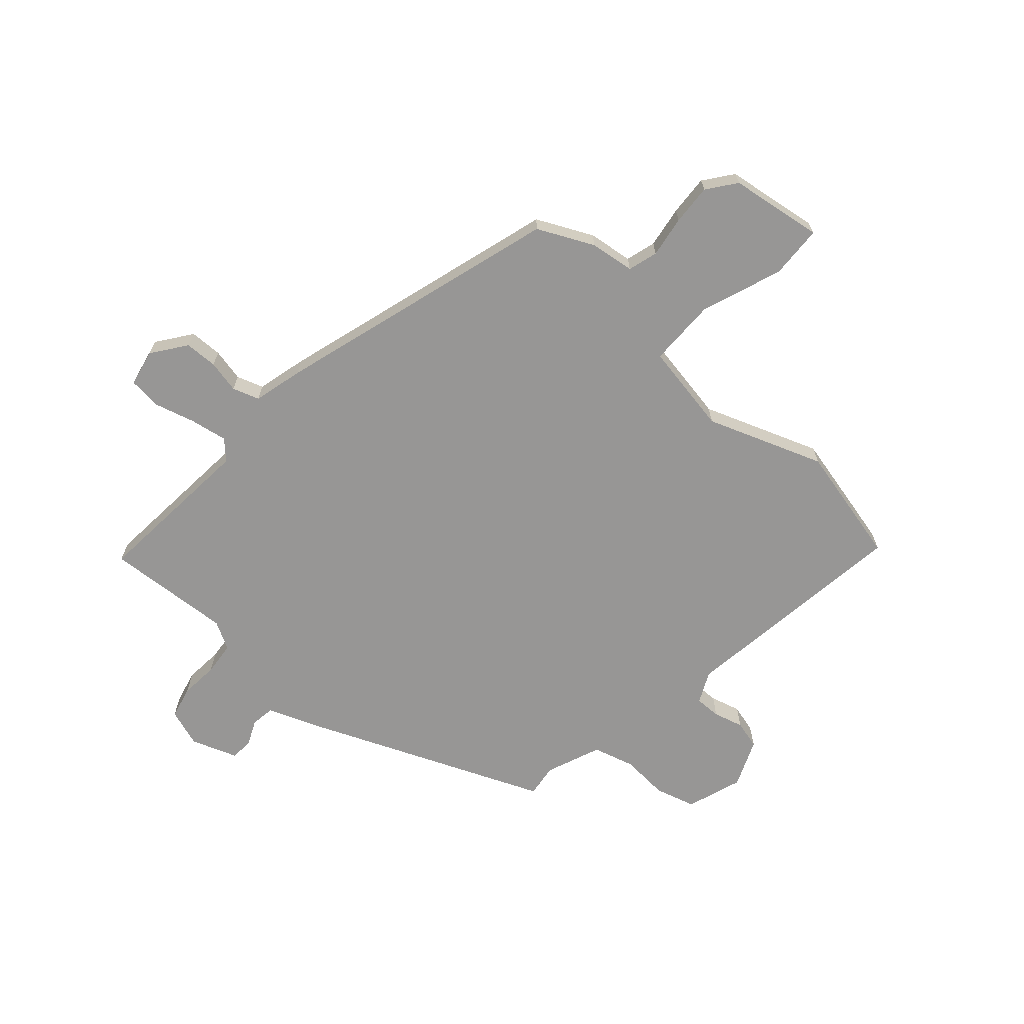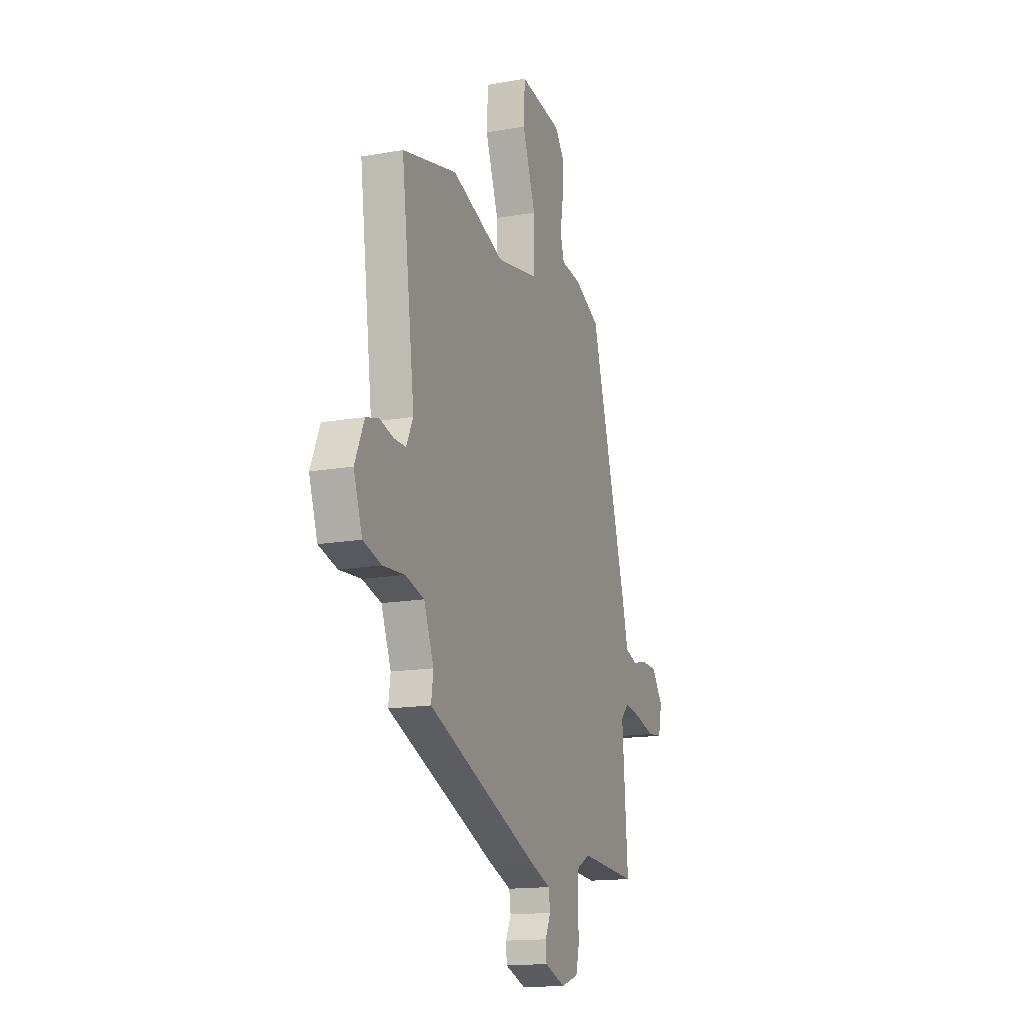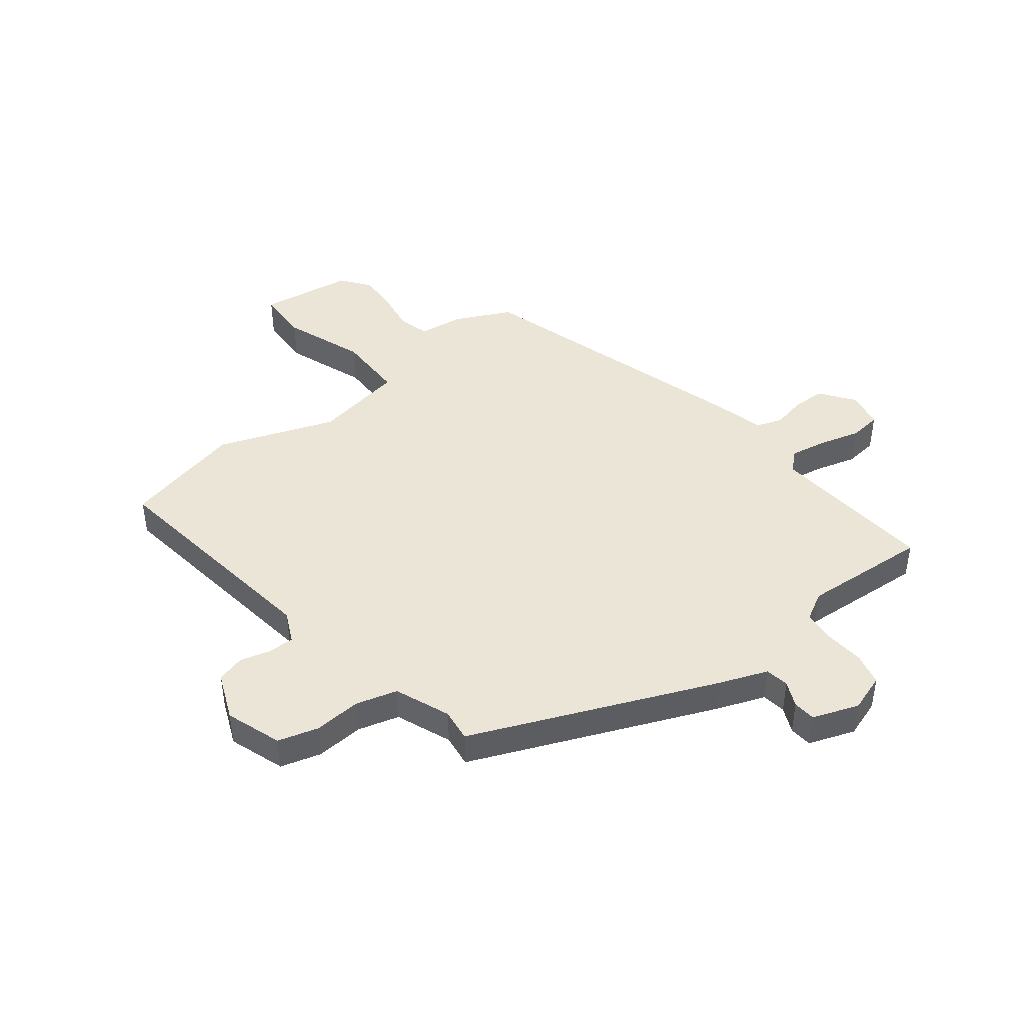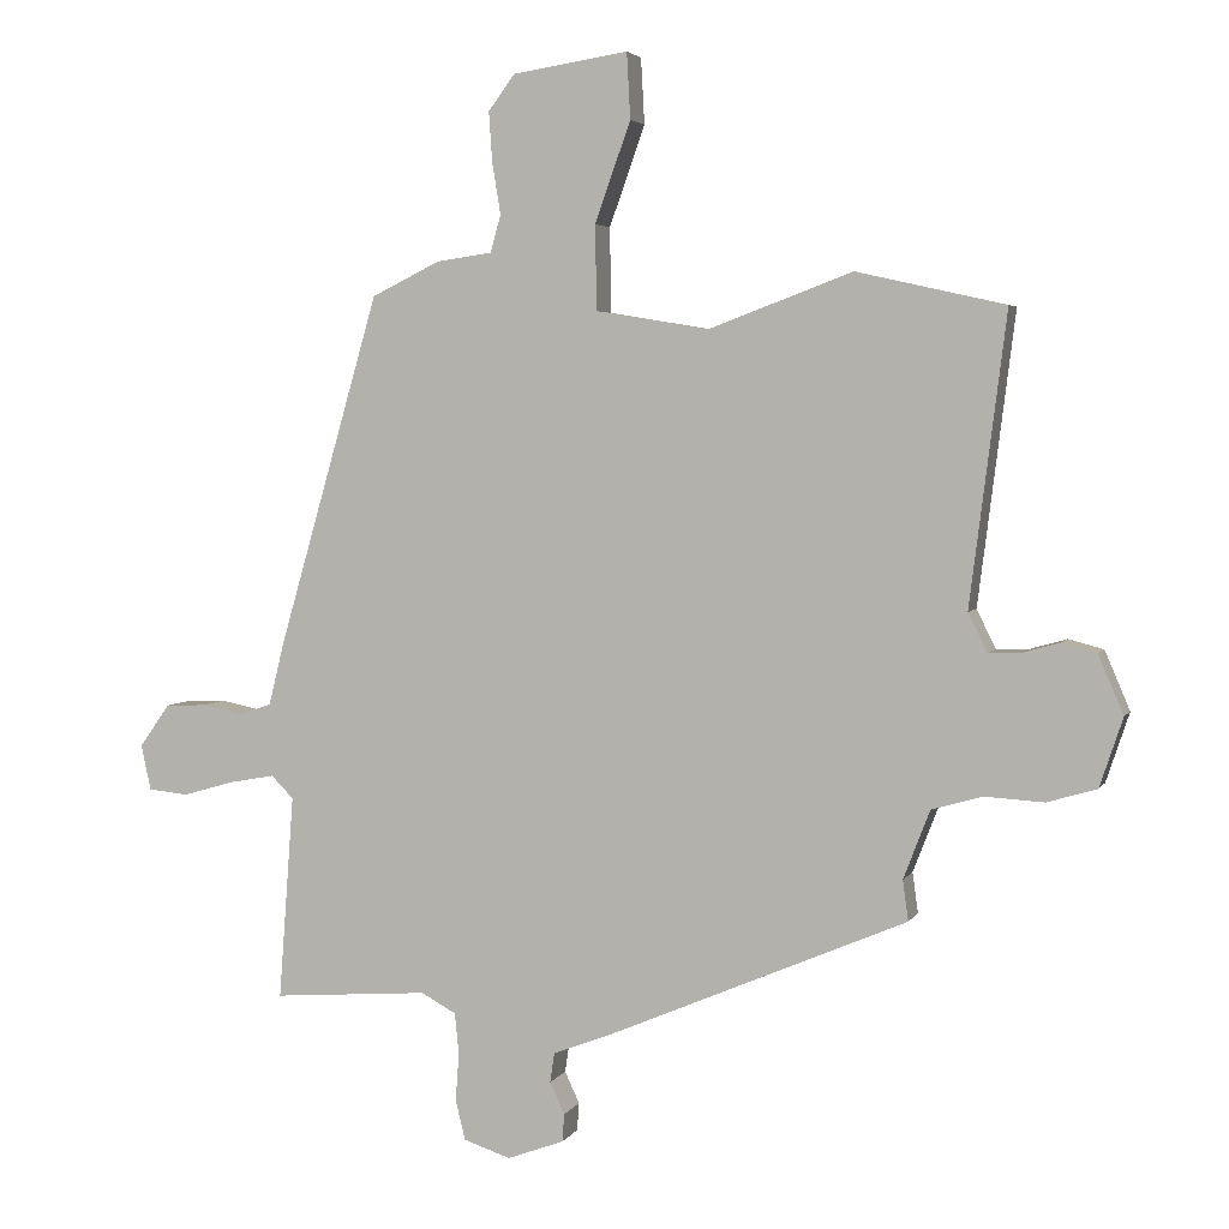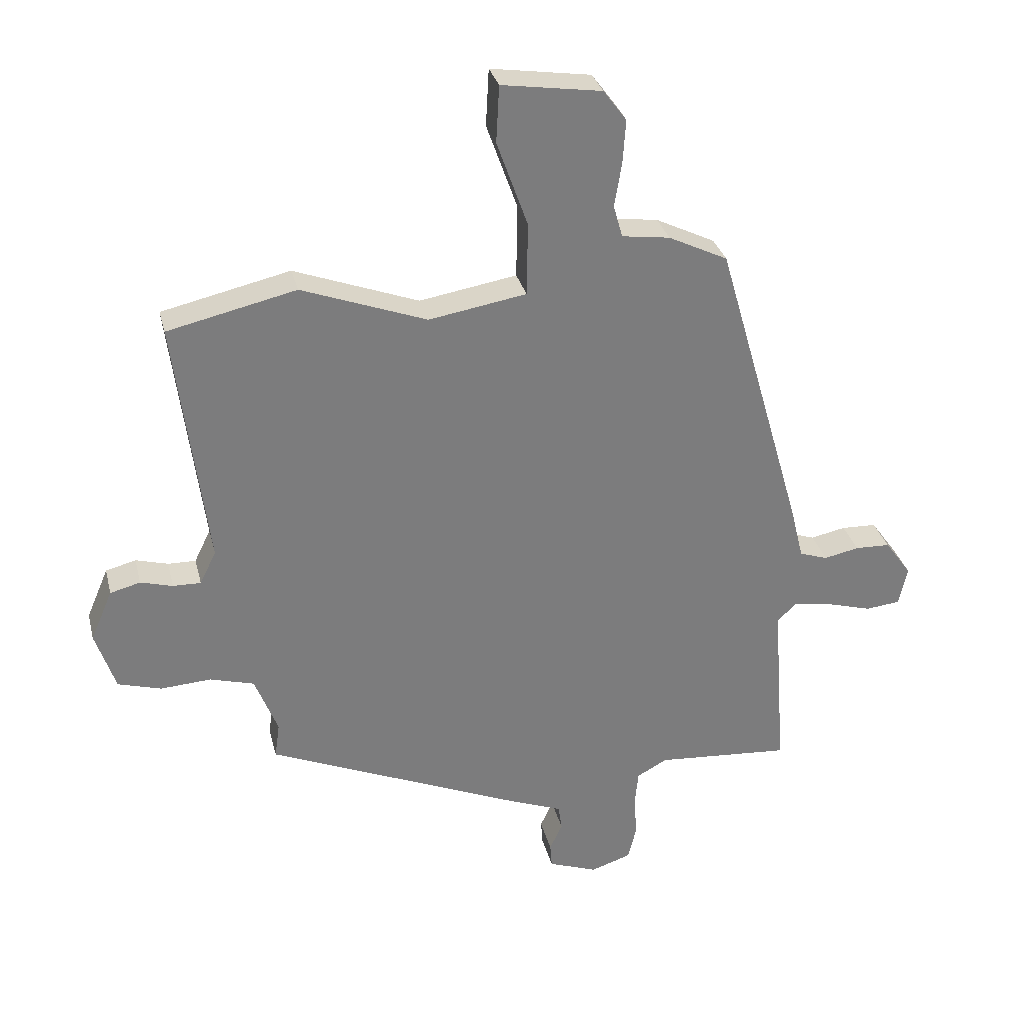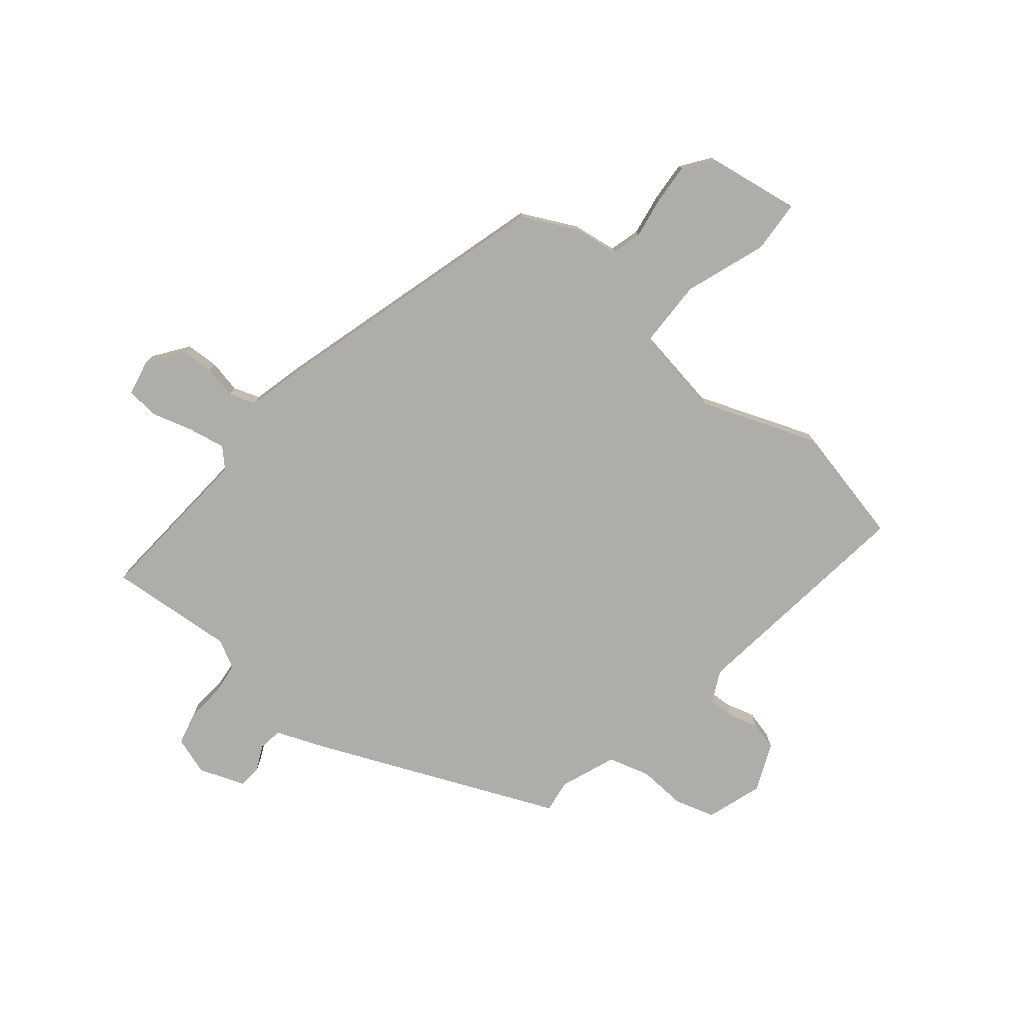
<metadata>
{"format":"obj","ext":"obj","renderer":"f3d","projection":"perspective","resolution":1024,"background":"white","views":[{"elev":-67.9,"azim":-42.2,"up":"+Y"},{"elev":-15.2,"azim":110.8,"up":"+Z"},{"elev":44.1,"azim":141.5,"up":"+Y"},{"elev":3.8,"azim":16.9,"up":"+Z"},{"elev":31.4,"azim":166.4,"up":"+Z"},{"elev":-77.4,"azim":-39.3,"up":"+Y"}]}
</metadata>
<code>
v 0.38 0.07 0.527
v 0.592 0.07 0.479
v 0.54 0.07 0.065
v 0.567 0.07 0.01
v 0.613 0.07 0.011
v 0.666 0.07 0.026
v 0.716 0.07 0.013
v 0.752 0.07 -0.071
v 0.719 0.07 -0.17
v 0.648 0.07 -0.191
v 0.564 0.07 -0.186
v 0.491 0.07 -0.207
v 0.453 0.07 -0.305
v 0.461 0.07 -0.363
v 0.034 0.07 -0.546
v -0.051 0.07 -0.579
v -0.057 0.07 -0.621
v -0.036 0.07 -0.666
v -0.039 0.07 -0.706
v -0.12 0.07 -0.736
v -0.187 0.07 -0.714
v -0.201 0.07 -0.657
v -0.196 0.07 -0.589
v -0.202 0.07 -0.53
v -0.252 0.07 -0.503
v -0.475 0.07 -0.52
v -0.453 0.07 -0.227
v -0.485 0.07 -0.195
v -0.551 0.07 -0.207
v -0.624 0.07 -0.228
v -0.681 0.07 -0.222
v -0.695 0.07 -0.157
v -0.651 0.07 -0.096
v -0.593 0.07 -0.094
v -0.535 0.07 -0.106
v -0.488 0.07 -0.09
v -0.466 0.07 -0.001
v -0.321 0.07 0.502
v -0.223 0.07 0.55
v -0.144 0.07 0.561
v -0.129 0.07 0.614
v -0.141 0.07 0.687
v -0.146 0.07 0.759
v -0.108 0.07 0.81
v 0.057 0.07 0.835
v 0.062 0.07 0.741
v 0.011 0.07 0.598
v 0.013 0.07 0.477
v 0.174 0.07 0.45
v 0.38 0 0.527
v 0.592 0 0.479
v 0.54 0 0.065
v 0.567 0 0.01
v 0.613 0 0.011
v 0.666 0 0.026
v 0.716 0 0.013
v 0.752 0 -0.071
v 0.719 0 -0.17
v 0.648 0 -0.191
v 0.564 0 -0.186
v 0.491 0 -0.207
v 0.453 0 -0.305
v 0.461 0 -0.363
v 0.034 0 -0.546
v -0.051 0 -0.579
v -0.057 0 -0.621
v -0.036 0 -0.666
v -0.039 0 -0.706
v -0.12 0 -0.736
v -0.187 0 -0.714
v -0.201 0 -0.657
v -0.196 0 -0.589
v -0.202 0 -0.53
v -0.252 0 -0.503
v -0.475 0 -0.52
v -0.453 0 -0.227
v -0.485 0 -0.195
v -0.551 0 -0.207
v -0.624 0 -0.228
v -0.681 0 -0.222
v -0.695 0 -0.157
v -0.651 0 -0.096
v -0.593 0 -0.094
v -0.535 0 -0.106
v -0.488 0 -0.09
v -0.466 0 -0.001
v -0.321 0 0.502
v -0.223 0 0.55
v -0.144 0 0.561
v -0.129 0 0.614
v -0.141 0 0.687
v -0.146 0 0.759
v -0.108 0 0.81
v 0.057 0 0.835
v 0.062 0 0.741
v 0.011 0 0.598
v 0.013 0 0.477
v 0.174 0 0.45
f 45 46 47
f 44 45 47
f 43 44 47
f 42 43 47
f 41 42 47
f 40 41 47 48
f 39 40 48
f 38 39 48
f 37 38 48
f 36 37 48
f 33 34 35
f 32 33 35
f 31 32 35
f 30 31 35
f 29 30 35
f 28 29 35 36
f 36 48 49
f 28 36 49
f 27 28 49
f 21 22 23
f 20 21 23
f 19 20 23
f 18 19 23
f 17 18 23
f 16 17 23 24
f 16 24 25
f 15 16 25
f 14 15 25
f 13 14 25
f 9 10 11
f 8 9 11
f 7 8 11
f 6 7 11
f 5 6 11
f 4 5 11 12
f 26 27 49
f 25 26 49
f 13 25 49
f 12 13 49
f 4 12 49
f 3 4 49
f 1 2 3 49
f 96 95 94
f 96 94 93
f 96 93 92
f 96 92 91
f 96 91 90
f 97 96 90 89
f 97 89 88
f 97 88 87
f 97 87 86
f 97 86 85
f 84 83 82
f 84 82 81
f 84 81 80
f 84 80 79
f 84 79 78
f 85 84 78 77
f 98 97 85
f 98 85 77
f 98 77 76
f 72 71 70
f 72 70 69
f 72 69 68
f 72 68 67
f 72 67 66
f 73 72 66 65
f 74 73 65
f 74 65 64
f 74 64 63
f 74 63 62
f 60 59 58
f 60 58 57
f 60 57 56
f 60 56 55
f 60 55 54
f 61 60 54 53
f 98 76 75
f 98 75 74
f 98 74 62
f 98 62 61
f 98 61 53
f 98 53 52
f 98 52 51 50
f 1 50 51 2
f 2 51 52 3
f 3 52 53 4
f 4 53 54 5
f 5 54 55 6
f 6 55 56 7
f 7 56 57 8
f 8 57 58 9
f 9 58 59 10
f 10 59 60 11
f 11 60 61 12
f 12 61 62 13
f 13 62 63 14
f 14 63 64 15
f 15 64 65 16
f 16 65 66 17
f 17 66 67 18
f 18 67 68 19
f 19 68 69 20
f 20 69 70 21
f 21 70 71 22
f 22 71 72 23
f 23 72 73 24
f 24 73 74 25
f 25 74 75 26
f 26 75 76 27
f 27 76 77 28
f 28 77 78 29
f 29 78 79 30
f 30 79 80 31
f 31 80 81 32
f 32 81 82 33
f 33 82 83 34
f 34 83 84 35
f 35 84 85 36
f 36 85 86 37
f 37 86 87 38
f 38 87 88 39
f 39 88 89 40
f 40 89 90 41
f 41 90 91 42
f 42 91 92 43
f 43 92 93 44
f 44 93 94 45
f 45 94 95 46
f 46 95 96 47
f 47 96 97 48
f 48 97 98 49
f 49 98 50 1

</code>
